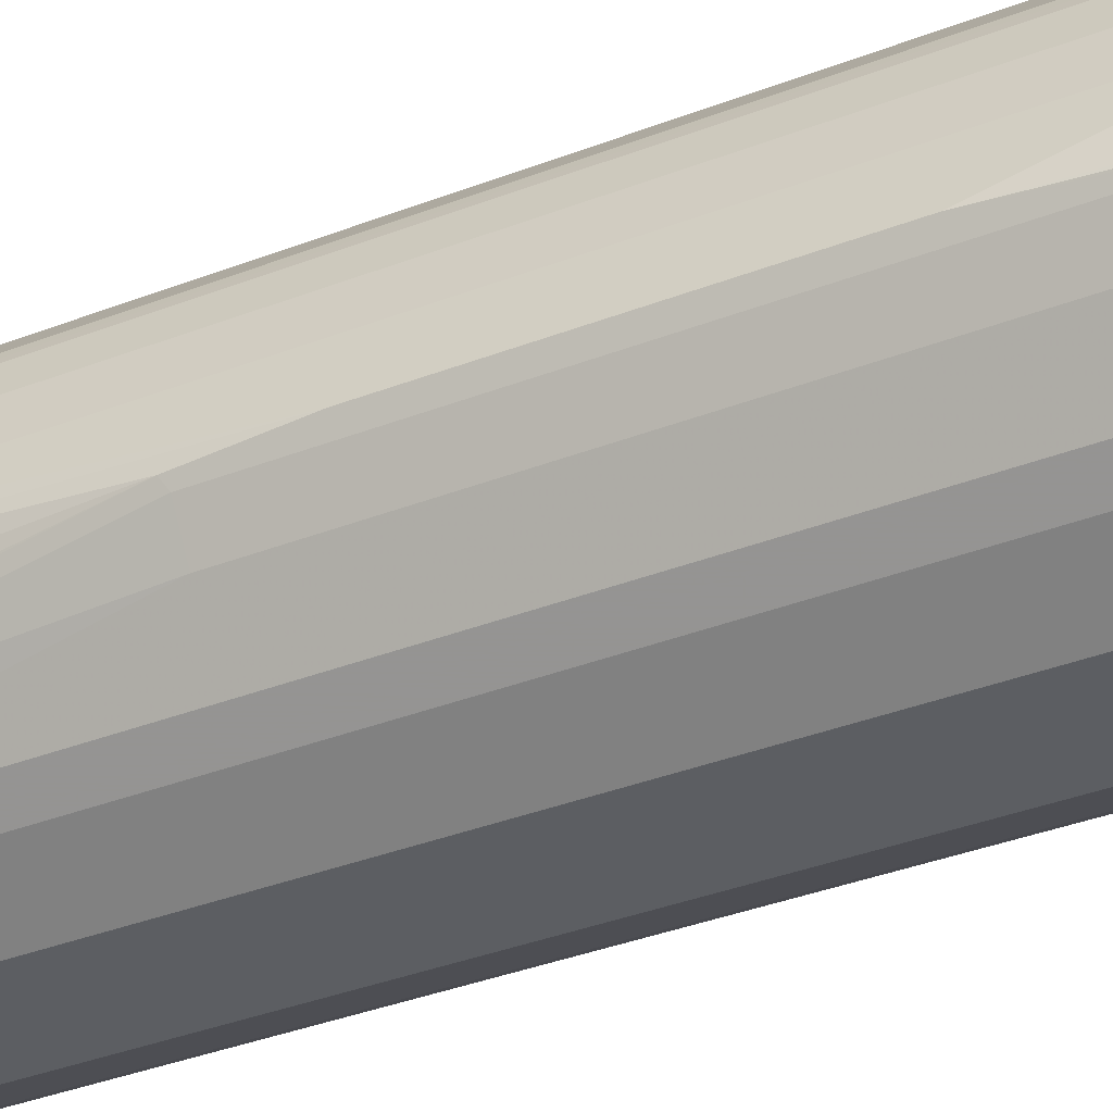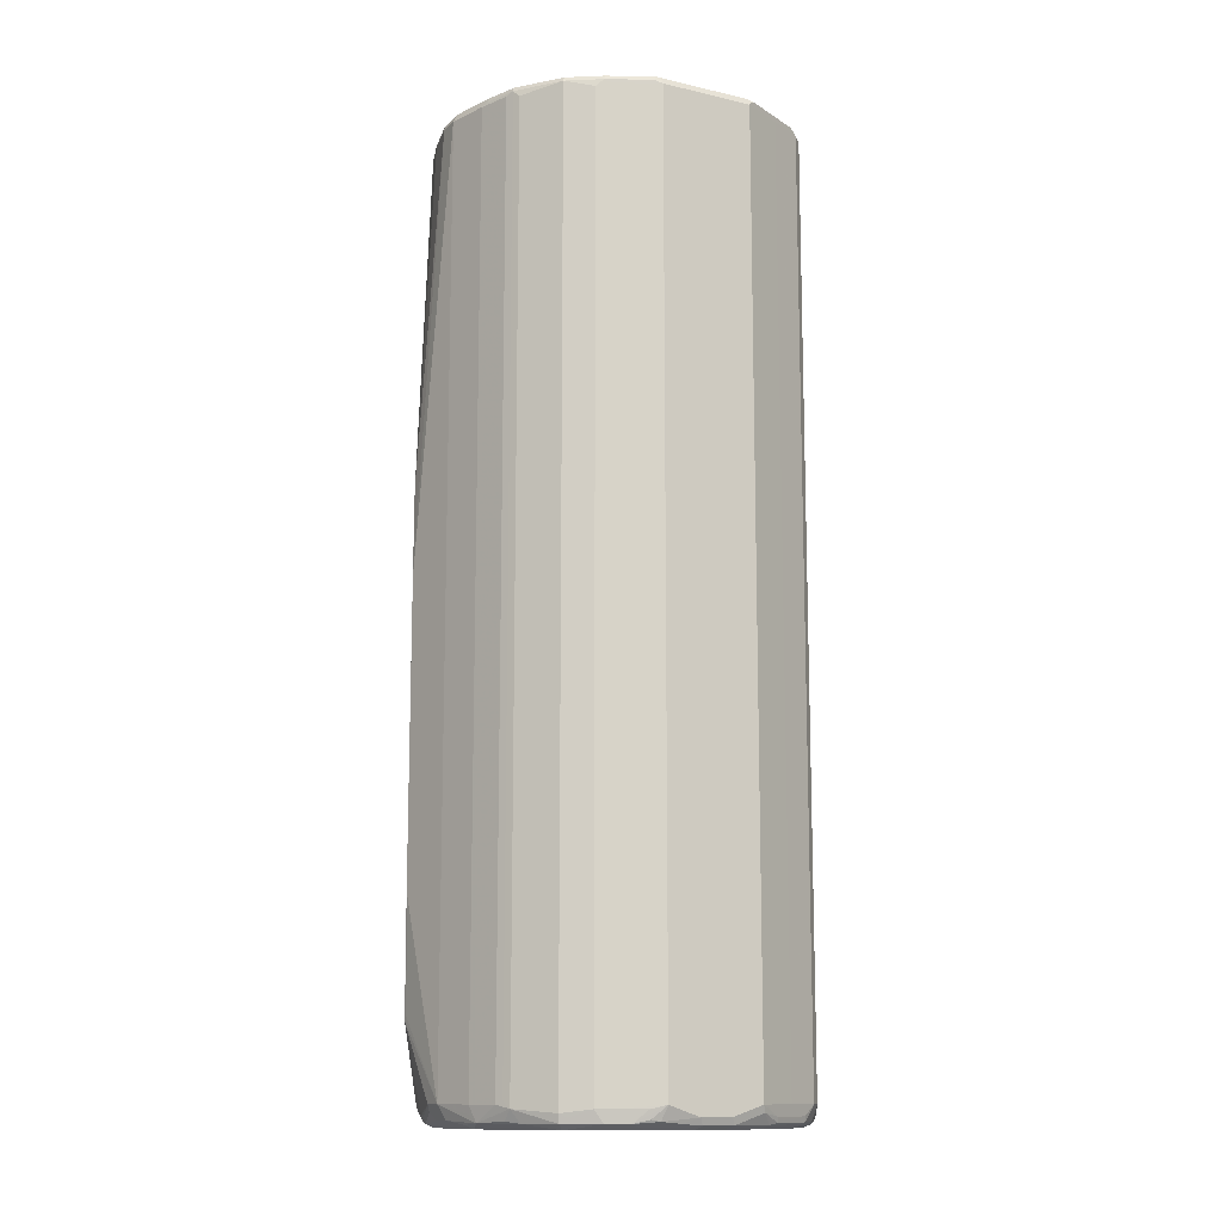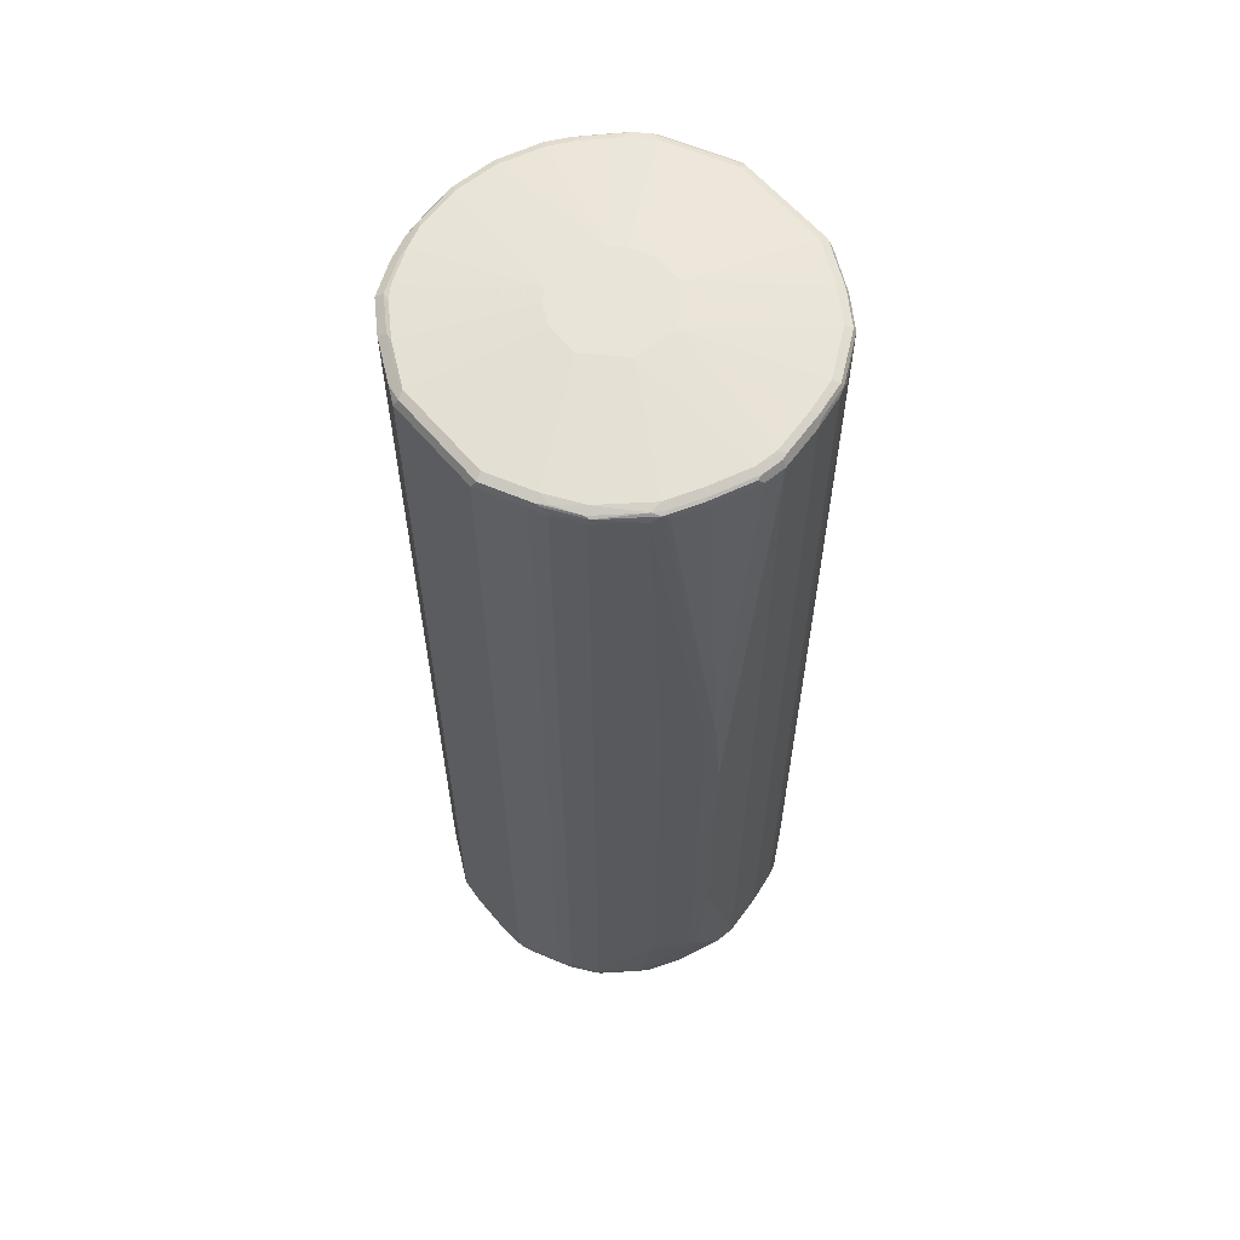
<metadata>
{"format":"obj","ext":"obj","renderer":"f3d","projection":"perspective","resolution":1024,"background":"white","views":[{"elev":-38.2,"azim":-64.1,"up":"+Z"},{"elev":-12.3,"azim":-28.5,"up":"+Y"},{"elev":60.7,"azim":-129.9,"up":"+Y"}]}
</metadata>
<code>
v 0.3629 0.8869 -0.04026
v 0.3427 0.8869 -0.1209
v 0.3561 0.9003 -0.03355
v 0.3629 0.8869 0.04026
v 0.3629 -0.8869 -0.04026
v 0.3293 0.8936 -0.1478
v 0.3326 0.8971 -0.131
v 0.336 0.9003 -0.1142
v 0.3427 -0.8869 -0.1209
v 0.3561 0.9003 0.04703
v 0.3427 0.9071 -0.04026
v 0.3427 0.8869 0.1209
v 0.3629 -0.8869 0.04026
v 0.3578 -0.8971 0.05039
v 0.3494 -0.9138 -0.04026
v 0.3427 -0.9071 -0.1008
v 0.3377 -0.9096 -0.1209
v 0.3091 0.8936 -0.1881
v 0.3293 -0.8802 -0.1478
v 0.3125 0.8971 -0.1714
v 0.3192 0.9038 -0.1378
v 0.3225 0.9071 -0.1209
v 0.336 -0.8936 -0.1344
v 0.336 0.9003 0.1276
v 0.3427 0.9071 0.04026
v 0.3225 0.9071 0.1209
v 0.1007 0.9274 -0.06045
v 0.3326 0.8971 0.1361
v 0.3293 0.8869 0.1478
v 0.3377 -0.8971 0.131
v 0.3427 -0.8869 0.1209
v 0.3377 -0.9172 0.1108
v 0.3494 -0.9138 0.04026
v 0.3326 -0.9223 -0.1108
v 0.336 -0.9205 -0.1008
v 0.3326 -0.9121 -0.131
v 0.2688 0.8936 -0.2486
v 0.299 0.9038 -0.1781
v 0.3091 -0.8802 -0.1881
v 0.3024 0.9071 -0.1612
v 0.3158 -0.8936 -0.1747
v 0.3158 0.9003 0.1679
v 0.1007 0.9274 0.06045
v 0.3024 0.9071 0.1612
v 0.08063 0.9274 -0.08058
v 0.2621 0.9071 -0.2218
v 0.3125 0.8971 0.1764
v 0.3091 0.8869 0.1881
v 0.3293 -0.8869 0.1478
v 0.3175 -0.8971 0.1714
v 0.31 -0.9071 0.1814
v 0.3301 -0.9071 0.1411
v 0.3276 -0.9172 0.131
v 0.3049 -0.9223 0.1612
v 0.325 -0.9223 0.1209
v 0.336 -0.9205 0.1008
v 0.3225 -0.9274 0.1008
v 0.3225 -0.9274 -0.1008
v 0.2923 -0.9223 -0.1915
v 0.3125 -0.9121 -0.1714
v 0.2083 0.8936 -0.2889
v 0.2587 0.9038 -0.2385
v 0.2688 -0.8802 -0.2486
v 0.2755 -0.8936 -0.2352
v 0.2755 0.9003 0.2285
v 0.3024 0.9022 0.1839
v 0.08063 0.9274 0.08058
v 0.2621 0.9071 0.2218
v 0.04028 0.9274 -0.1008
v 0.2419 0.9071 -0.2419
v 0.1814 0.9071 -0.2822
v 0.2721 0.8971 0.2369
v 0.2688 0.8869 0.2486
v 0.3091 -0.8869 0.1881
v 0.2688 -0.8869 0.2486
v 0.2771 -0.8971 0.2318
v 0.2671 -0.9172 0.2318
v 0.2973 -0.9172 0.1915
v 0.3074 -0.9172 0.1714
v 0.2847 -0.9223 0.2016
v 0.2822 -0.9274 0.1814
v 0.2822 -0.9274 -0.1814
v 0.2621 -0.9274 -0.2016
v 0.252 -0.9223 -0.2318
v 0.252 -0.9121 -0.2519
v 0.2721 -0.9121 -0.2318
v 0.1814 0.8869 -0.3024
v 0.1679 0.8936 -0.3091
v 0.1512 0.8971 -0.3125
v 0.1915 0.8971 -0.2923
v 0.1982 0.9038 -0.2789
v 0.2083 -0.8802 -0.2889
v 0.2553 -0.8936 -0.2553
v 0.2621 0.9022 0.2444
v 0.04028 0.9274 0.1008
v 0.2217 0.9071 0.2621
v -0.02011 0.9274 -0.1008
v 0.1411 0.9071 -0.3024
v 0.1007 0.9071 -0.3225
v 0.2486 0.8869 0.2688
v 0.2486 -0.8869 0.2688
v 0.2268 -0.9172 0.2721
v 0.2243 -0.9223 0.2621
v 0.2621 -0.9274 0.2016
v 0.2419 -0.9274 -0.2218
v 0.2116 -0.9223 -0.2721
v 0.1915 -0.9121 -0.2923
v 0.1949 -0.8936 -0.2956
v 0.1007 0.8869 -0.3427
v 0.1277 0.8936 -0.3292
v 0.1814 -0.8869 -0.3024
v 0.1108 0.8971 -0.3326
v 0.1176 0.9038 -0.3192
v 0.2419 0.9022 0.2646
v -0.02011 0.9274 0.1008
v 0.1007 0.9071 0.3225
v 0.1411 0.9071 0.3024
v 0.2016 0.9022 0.2848
v -0.06046 0.9274 -0.06045
v -0.08063 0.9071 -0.3225
v -0.1209 0.9071 -0.3024
v -0.1613 0.9071 -0.2822
v -0.2217 0.9071 -0.2419
v 0.09406 0.9003 -0.336
v 0.2318 0.8971 0.2772
v 0.1814 0.8869 0.3024
v 0.1814 -0.8869 0.3024
v 0.2243 -0.9071 0.2772
v 0.1461 -0.9172 0.3125
v 0.2083 -0.9205 0.2755
v 0.2016 -0.9274 0.2621
v 0.2419 -0.9274 0.2218
v 0.2016 -0.9274 -0.2621
v 0.131 -0.9223 -0.3125
v 0.1512 -0.9121 -0.3125
v 0.1545 -0.8936 -0.3158
v -0.08063 0.8869 -0.3427
v 0.1007 -0.8869 -0.3427
v 0.1142 -0.8936 -0.336
v -0.06046 0.9274 0.06045
v -0.2217 0.9071 0.2419
v -0.1613 0.9071 0.2822
v -0.1209 0.9071 0.3024
v -0.08063 0.9071 0.3225
v -0.09072 0.9022 0.3326
v 0.1007 0.9003 0.336
v 0.1209 0.9022 0.3251
v -0.08063 0.9274 -0.04026
v -0.08731 0.9003 -0.336
v -0.1277 0.9003 -0.3158
v -0.1679 0.9003 -0.2956
v -0.1839 0.9022 -0.2822
v -0.2822 0.9071 -0.1612
v -0.2285 0.9003 -0.2553
v -0.2847 0.9022 -0.1814
v 0.1512 0.8971 0.3175
v 0.1007 0.8869 0.3427
v 0.1007 -0.8869 0.3427
v 0.1436 -0.9071 0.3175
v 0.1277 -0.9205 0.3158
v 0.1075 -0.9003 0.336
v 0.1209 -0.9274 0.3024
v 0.1209 -0.9274 -0.3024
v 0.07055 -0.9223 -0.3326
v 0.1007 -0.9138 -0.3292
v 0.1209 -0.9047 -0.3276
v -0.1613 0.8869 -0.3024
v -0.136 0.8971 -0.3125
v -0.08063 -0.8869 -0.3427
v 0.08063 -0.9096 -0.3376
v 0.06046 -0.9071 -0.3427
v 0.1108 -0.9022 -0.3326
v -0.08063 0.9274 0.04026
v -0.2822 0.9071 0.1612
v -0.2923 0.9022 0.1714
v -0.2318 0.9022 0.2519
v -0.1714 0.9022 0.2923
v -0.131 0.9022 0.3125
v -0.09406 0.8936 0.336
v -0.08063 0.8869 0.3427
v -0.08063 0.9003 0.336
v 0.1108 0.8971 0.3376
v -0.3024 0.9071 -0.1008
v -0.3225 0.9071 -0.02013
v -0.1764 0.8971 -0.2923
v -0.2957 0.9003 -0.1612
v -0.2369 0.8971 -0.2519
v -0.2973 0.8971 -0.1714
v 0.04028 -0.9071 0.3427
v 0.04703 -0.9205 0.336
v 0.04028 -0.9274 0.3225
v 0.06046 -0.9274 -0.3225
v -0.02011 -0.9205 -0.336
v 0.06046 -0.9205 -0.336
v -0.02011 -0.9274 -0.3225
v -0.1881 0.8869 -0.2889
v -0.1613 -0.8869 -0.3024
v -0.02011 -0.9071 -0.3427
v -0.09072 -0.8971 -0.3376
v -0.131 -0.8971 -0.3175
v -0.03019 -0.9172 -0.3376
v -0.3225 0.9071 0.02013
v -0.3024 0.9071 0.1008
v -0.3125 0.9022 0.1108
v -0.2957 0.8936 0.1747
v -0.2352 0.8936 0.2553
v -0.1747 0.8936 0.2956
v -0.1343 0.8936 0.3158
v -0.1613 0.8869 0.3024
v -0.08063 -0.8869 0.3427
v -0.3158 0.9003 -0.1008
v -0.336 0.9003 -0.02013
v -0.3326 0.9022 0.03019
v -0.3175 0.8971 -0.1108
v -0.2352 0.8869 -0.2553
v -0.2889 0.8869 -0.1881
v -0.3024 0.8869 -0.1612
v -0.3225 0.8869 -0.1008
v -0.3578 0.2115 -0.09072
v -0.02011 -0.9071 0.3427
v -0.01343 -0.9205 0.336
v -0.02011 -0.9274 0.3225
v -0.1007 -0.9205 -0.3158
v -0.1007 -0.9274 -0.3024
v -0.1881 -0.8869 -0.2889
v -0.1714 -0.8971 -0.2973
v -0.1007 -0.9071 -0.3301
v -0.1814 -0.9071 -0.2898
v -0.1108 -0.9172 -0.3175
v -0.08063 -0.9138 -0.3292
v -0.3225 0.8869 0.1008
v -0.3158 0.8936 0.1142
v -0.2889 0.8802 0.1881
v -0.3024 0.8869 0.1612
v -0.2957 -0.8802 0.1747
v -0.1881 0.8802 0.2889
v -0.2352 -0.9003 0.2553
v -0.1613 -0.8869 0.3024
v -0.1478 -0.8936 0.3091
v -0.1075 -0.8936 0.3292
v -0.131 -0.9172 0.3125
v -0.1042 -0.9105 0.3259
v -0.08731 -0.9138 0.3292
v -0.3377 0.8971 -0.03019
v -0.336 0.9003 0.02013
v -0.3427 0.8869 0.02013
v -0.3091 0.2015 -0.1679
v -0.2352 -0.8869 -0.2553
v -0.3494 0.2015 -0.1075
v -0.3427 0.8869 -0.02013
v -0.3629 0.04031 -0.08058
v -0.3578 -0.6551 -0.09072
v -0.05037 -0.9172 0.3326
v -0.1007 -0.9274 0.3024
v -0.1209 -0.9223 -0.3049
v -0.1814 -0.9274 -0.2621
v -0.1613 -0.9223 -0.2848
v -0.2318 -0.8971 -0.257
v -0.131 -0.9172 -0.3074
v -0.1714 -0.9172 -0.2872
v -0.1915 -0.9172 -0.2772
v -0.3225 -0.8869 0.1008
v -0.2889 -0.8936 0.1881
v -0.3024 -0.8869 0.1612
v -0.1881 -0.8936 0.2889
v -0.2318 -0.9172 0.2519
v -0.2217 -0.9071 0.2621
v -0.1714 -0.9172 0.2923
v -0.1814 -0.9274 0.2621
v -0.3427 -0.8869 0.02013
v -0.3091 -0.7458 -0.1679
v -0.2889 -0.8869 -0.1881
v -0.3494 -0.7458 -0.1075
v -0.3629 -0.5242 -0.08058
v -0.3561 -0.7458 -0.09407
v -0.2419 -0.9274 -0.2016
v -0.2419 -0.9223 -0.2242
v -0.2217 -0.9223 -0.2444
v -0.2016 -0.9223 -0.2646
v -0.2318 -0.9172 -0.2469
v -0.3192 -0.9038 0.09742
v -0.3125 -0.9172 0.1108
v -0.2889 -0.9138 0.1679
v -0.2721 -0.9172 0.1915
v -0.1848 -0.9105 0.2856
v -0.2217 -0.9274 0.2419
v -0.2083 -0.9138 0.2688
v -0.3561 -0.7391 -0.08736
v -0.3427 -0.8869 -0.02013
v -0.3293 -0.9138 0.02684
v -0.2923 -0.8971 -0.1764
v -0.2957 -0.8869 -0.1747
v -0.3024 -0.8869 -0.1612
v -0.3175 -0.9071 -0.1033
v -0.2621 -0.9274 -0.1612
v -0.2553 -0.9205 -0.2083
v -0.252 -0.9172 -0.2167
v -0.3158 -0.9205 0.07387
v -0.3024 -0.9274 0.08058
v -0.2621 -0.9274 0.1612
v -0.3225 -0.9071 -0.08058
v -0.3158 -0.9205 -0.08736
v -0.336 -0.9003 -0.02684
v -0.3293 -0.9138 -0.01342
v -0.2957 -0.9003 -0.1679
v -0.2721 -0.9172 -0.1865
v -0.3125 -0.9172 -0.1058
v -0.3024 -0.9274 -0.08058
v -0.2957 -0.9205 -0.1276
f 1 2 8
f 1 8 3
f 1 3 10
f 1 10 4
f 1 4 13
f 1 13 5
f 1 5 9
f 1 9 2
f 2 6 7
f 2 7 8
f 2 9 19
f 2 19 6
f 3 8 22
f 3 22 11
f 3 11 25
f 3 25 10
f 4 10 12
f 4 12 31
f 4 31 13
f 5 13 14
f 5 14 15
f 5 15 35
f 5 35 16
f 5 16 17
f 5 17 9
f 6 18 20
f 6 20 7
f 6 19 39
f 6 39 18
f 7 20 38
f 7 38 21
f 7 21 22
f 7 22 8
f 9 17 23
f 9 23 19
f 10 24 12
f 10 25 26
f 10 26 24
f 11 22 27
f 11 27 43
f 11 43 25
f 12 24 28
f 12 28 29
f 12 29 30
f 12 30 31
f 13 31 30
f 13 30 14
f 14 30 32
f 14 32 33
f 14 33 15
f 15 33 34
f 15 34 35
f 16 35 17
f 17 35 34
f 17 34 36
f 17 36 23
f 18 37 62
f 18 62 38
f 18 38 20
f 18 39 63
f 18 63 37
f 19 23 41
f 19 41 39
f 21 38 40
f 21 40 22
f 22 40 27
f 23 36 60
f 23 60 41
f 24 42 47
f 24 47 28
f 24 26 44
f 24 44 42
f 25 43 26
f 26 43 44
f 27 45 69
f 27 69 97
f 27 97 119
f 27 119 148
f 27 148 173
f 27 173 140
f 27 140 115
f 27 115 95
f 27 95 67
f 27 67 43
f 27 40 46
f 27 46 45
f 28 47 48
f 28 48 29
f 29 48 74
f 29 74 49
f 29 49 30
f 30 49 74
f 30 74 50
f 30 50 51
f 30 51 52
f 30 52 32
f 32 52 51
f 32 51 53
f 32 53 54
f 32 54 55
f 32 55 56
f 32 56 33
f 33 56 57
f 33 57 34
f 34 57 58
f 34 58 82
f 34 82 59
f 34 59 60
f 34 60 36
f 37 61 91
f 37 91 62
f 37 63 92
f 37 92 61
f 38 62 46
f 38 46 40
f 39 41 64
f 39 64 63
f 41 60 64
f 42 65 47
f 42 44 66
f 42 66 94
f 42 94 65
f 43 67 68
f 43 68 44
f 44 68 94
f 44 94 66
f 45 46 70
f 45 70 71
f 45 71 98
f 45 98 69
f 46 62 70
f 47 72 73
f 47 73 48
f 47 65 72
f 48 73 75
f 48 75 74
f 50 74 51
f 51 74 75
f 51 75 76
f 51 76 77
f 51 77 78
f 51 78 79
f 51 79 53
f 53 79 80
f 53 80 54
f 54 80 81
f 54 81 57
f 54 57 55
f 55 57 56
f 57 81 104
f 57 104 132
f 57 132 131
f 57 131 162
f 57 162 191
f 57 191 222
f 57 222 254
f 57 254 269
f 57 269 286
f 57 286 300
f 57 300 299
f 57 299 308
f 57 308 295
f 57 295 276
f 57 276 256
f 57 256 224
f 57 224 195
f 57 195 192
f 57 192 163
f 57 163 133
f 57 133 105
f 57 105 83
f 57 83 82
f 57 82 58
f 59 82 83
f 59 83 84
f 59 84 85
f 59 85 86
f 59 86 60
f 60 86 64
f 61 87 88
f 61 88 89
f 61 89 90
f 61 90 91
f 61 92 111
f 61 111 87
f 62 91 71
f 62 71 70
f 63 64 86
f 63 86 85
f 63 85 93
f 63 93 108
f 63 108 92
f 65 94 72
f 67 95 96
f 67 96 68
f 68 96 94
f 69 98 99
f 69 99 120
f 69 120 97
f 71 91 98
f 72 94 73
f 73 94 100
f 73 100 101
f 73 101 75
f 75 101 77
f 75 77 76
f 77 102 103
f 77 103 80
f 77 80 78
f 77 101 102
f 78 80 79
f 80 103 104
f 80 104 81
f 83 105 84
f 84 105 133
f 84 133 106
f 84 106 85
f 85 106 107
f 85 107 108
f 85 108 93
f 87 109 110
f 87 110 88
f 87 111 138
f 87 138 109
f 88 110 89
f 89 110 112
f 89 112 113
f 89 113 91
f 89 91 90
f 91 113 98
f 92 108 111
f 94 96 114
f 94 114 100
f 95 115 144
f 95 144 116
f 95 116 117
f 95 117 96
f 96 117 147
f 96 147 118
f 96 118 114
f 97 120 121
f 97 121 122
f 97 122 123
f 97 123 119
f 98 113 99
f 99 113 124
f 99 124 149
f 99 149 120
f 100 114 125
f 100 125 126
f 100 126 127
f 100 127 101
f 101 127 128
f 101 128 102
f 102 129 160
f 102 160 130
f 102 130 103
f 102 128 129
f 103 130 131
f 103 131 132
f 103 132 104
f 106 133 163
f 106 163 134
f 106 134 135
f 106 135 107
f 107 135 108
f 108 136 111
f 108 135 136
f 109 137 149
f 109 149 124
f 109 124 112
f 109 112 110
f 109 138 171
f 109 171 198
f 109 198 169
f 109 169 137
f 111 136 139
f 111 139 138
f 112 124 113
f 114 118 125
f 115 140 141
f 115 141 142
f 115 142 143
f 115 143 144
f 116 144 145
f 116 145 146
f 116 146 147
f 116 147 117
f 118 147 156
f 118 156 125
f 119 123 148
f 120 149 150
f 120 150 121
f 121 150 122
f 122 150 151
f 122 151 152
f 122 152 123
f 123 153 148
f 123 152 154
f 123 154 155
f 123 155 153
f 125 156 126
f 126 156 157
f 126 157 158
f 126 158 127
f 127 158 159
f 127 159 128
f 128 159 129
f 129 159 161
f 129 161 160
f 130 160 162
f 130 162 131
f 134 163 192
f 134 192 164
f 134 164 165
f 134 165 135
f 135 165 166
f 135 166 139
f 135 139 136
f 137 167 168
f 137 168 150
f 137 150 149
f 137 169 197
f 137 197 167
f 138 139 170
f 138 170 171
f 139 166 172
f 139 172 170
f 140 173 141
f 141 173 174
f 141 174 175
f 141 175 176
f 141 176 177
f 141 177 142
f 142 177 178
f 142 178 143
f 143 178 145
f 143 145 144
f 145 178 208
f 145 208 179
f 145 179 180
f 145 180 181
f 145 181 146
f 146 181 182
f 146 182 147
f 147 182 156
f 148 153 183
f 148 183 184
f 148 184 202
f 148 202 173
f 150 168 185
f 150 185 151
f 151 154 152
f 151 185 154
f 153 155 186
f 153 186 183
f 154 185 187
f 154 187 155
f 155 187 188
f 155 188 186
f 156 182 157
f 157 182 180
f 157 180 210
f 157 210 220
f 157 220 189
f 157 189 158
f 158 189 190
f 158 190 161
f 158 161 159
f 160 190 191
f 160 191 162
f 160 161 190
f 164 193 194
f 164 194 170
f 164 170 165
f 164 192 195
f 164 195 193
f 165 170 172
f 165 172 166
f 167 196 185
f 167 185 168
f 167 197 225
f 167 225 196
f 169 198 201
f 169 201 199
f 169 199 200
f 169 200 197
f 170 194 171
f 171 194 201
f 171 201 198
f 173 202 203
f 173 203 174
f 174 203 175
f 175 203 204
f 175 204 205
f 175 205 176
f 176 205 206
f 176 206 207
f 176 207 177
f 177 207 208
f 177 208 178
f 179 208 180
f 180 182 181
f 180 208 209
f 180 209 238
f 180 238 210
f 183 186 211
f 183 211 212
f 183 212 184
f 184 212 213
f 184 213 202
f 185 196 187
f 186 188 214
f 186 214 211
f 187 196 215
f 187 215 216
f 187 216 188
f 188 217 218
f 188 218 214
f 188 216 219
f 188 219 217
f 189 220 221
f 189 221 190
f 190 221 222
f 190 222 191
f 193 223 229
f 193 229 201
f 193 201 194
f 193 195 224
f 193 224 223
f 196 225 248
f 196 248 215
f 197 200 226
f 197 226 225
f 199 201 227
f 199 227 228
f 199 228 200
f 200 228 226
f 201 229 230
f 201 230 227
f 202 213 204
f 202 204 203
f 204 213 246
f 204 246 231
f 204 231 232
f 204 232 205
f 205 233 206
f 205 232 231
f 205 231 234
f 205 234 264
f 205 264 235
f 205 235 263
f 205 263 233
f 206 236 207
f 206 233 263
f 206 263 237
f 206 237 265
f 206 265 236
f 207 236 209
f 207 209 208
f 209 236 265
f 209 265 238
f 210 238 239
f 210 239 240
f 210 240 241
f 210 241 242
f 210 242 243
f 210 243 220
f 211 214 244
f 211 244 212
f 212 244 245
f 212 245 213
f 213 245 246
f 214 218 250
f 214 250 244
f 215 247 216
f 215 248 271
f 215 271 247
f 216 247 249
f 216 249 219
f 217 219 218
f 218 219 250
f 219 251 250
f 219 249 273
f 219 273 252
f 219 252 274
f 219 274 251
f 220 243 253
f 220 253 221
f 221 253 222
f 222 253 241
f 222 241 254
f 223 255 229
f 223 224 255
f 224 256 257
f 224 257 255
f 225 226 228
f 225 228 258
f 225 258 248
f 227 230 229
f 227 229 259
f 227 259 228
f 228 259 260
f 228 260 261
f 228 261 258
f 229 255 257
f 229 257 259
f 231 246 270
f 231 270 262
f 231 262 264
f 231 264 234
f 235 264 263
f 237 263 266
f 237 266 267
f 237 267 265
f 238 265 239
f 239 265 268
f 239 268 241
f 239 241 240
f 241 268 269
f 241 269 254
f 241 253 243
f 241 243 242
f 244 250 246
f 244 246 245
f 246 250 251
f 246 251 274
f 246 274 270
f 247 271 273
f 247 273 249
f 248 258 272
f 248 272 271
f 252 273 275
f 252 275 274
f 256 276 277
f 256 277 278
f 256 278 279
f 256 279 257
f 257 279 261
f 257 261 260
f 257 260 259
f 258 261 280
f 258 280 272
f 261 279 280
f 262 270 281
f 262 281 282
f 262 282 264
f 263 264 282
f 263 282 283
f 263 283 284
f 263 284 266
f 265 267 285
f 265 285 268
f 266 284 286
f 266 286 268
f 266 268 287
f 266 287 267
f 267 287 268
f 267 268 285
f 268 286 269
f 270 274 288
f 270 288 275
f 270 275 289
f 270 289 304
f 270 304 290
f 270 290 282
f 270 282 281
f 271 272 273
f 272 280 291
f 272 291 292
f 272 292 275
f 272 275 273
f 274 275 288
f 275 292 293
f 275 293 294
f 275 294 289
f 276 295 309
f 276 309 296
f 276 296 277
f 277 296 280
f 277 280 278
f 278 280 279
f 280 296 297
f 280 297 291
f 282 290 298
f 282 298 299
f 282 299 300
f 282 300 286
f 282 286 284
f 282 284 283
f 289 294 301
f 289 301 302
f 289 302 303
f 289 303 304
f 290 304 308
f 290 308 299
f 290 299 298
f 291 305 292
f 291 297 306
f 291 306 305
f 292 305 293
f 293 305 294
f 294 305 307
f 294 307 302
f 294 302 301
f 295 308 309
f 296 309 307
f 296 307 306
f 296 306 297
f 302 307 309
f 302 309 308
f 302 308 304
f 302 304 303
f 305 306 307

</code>
